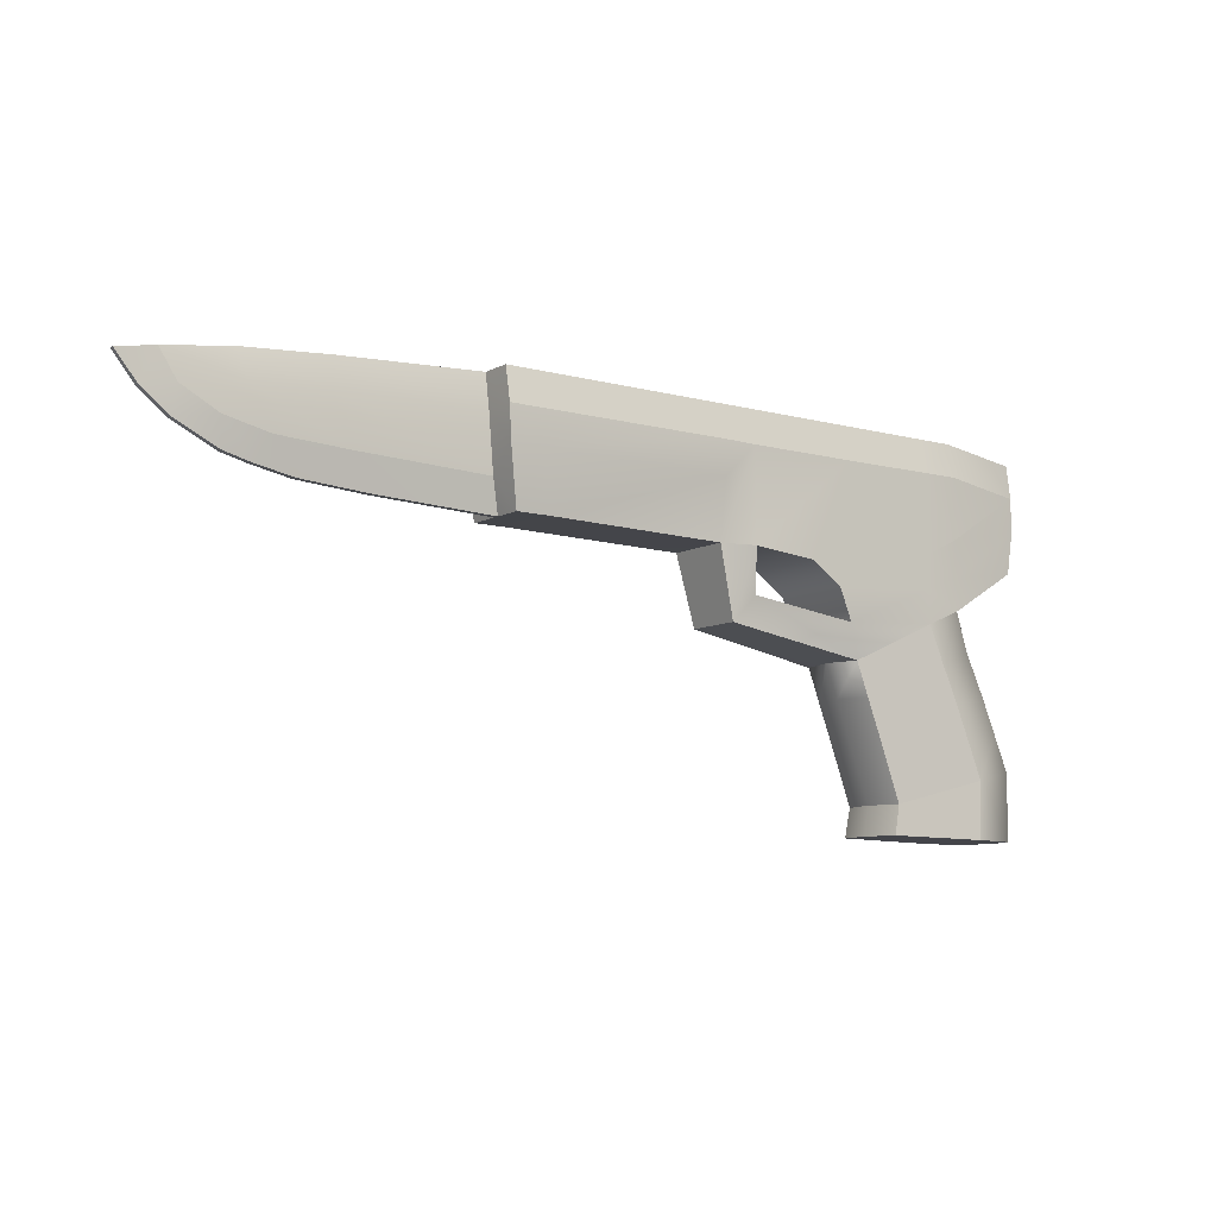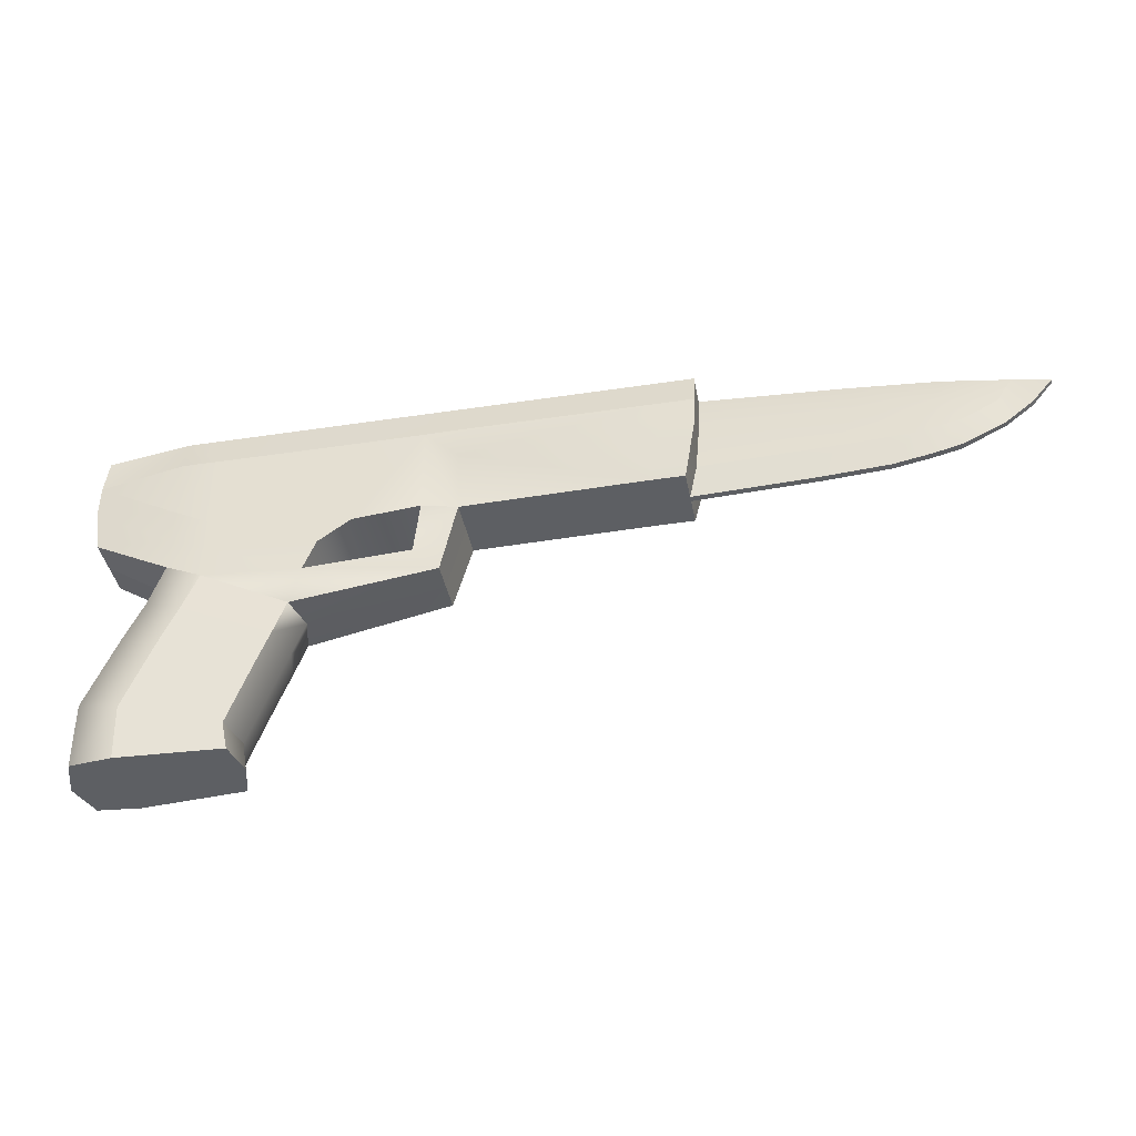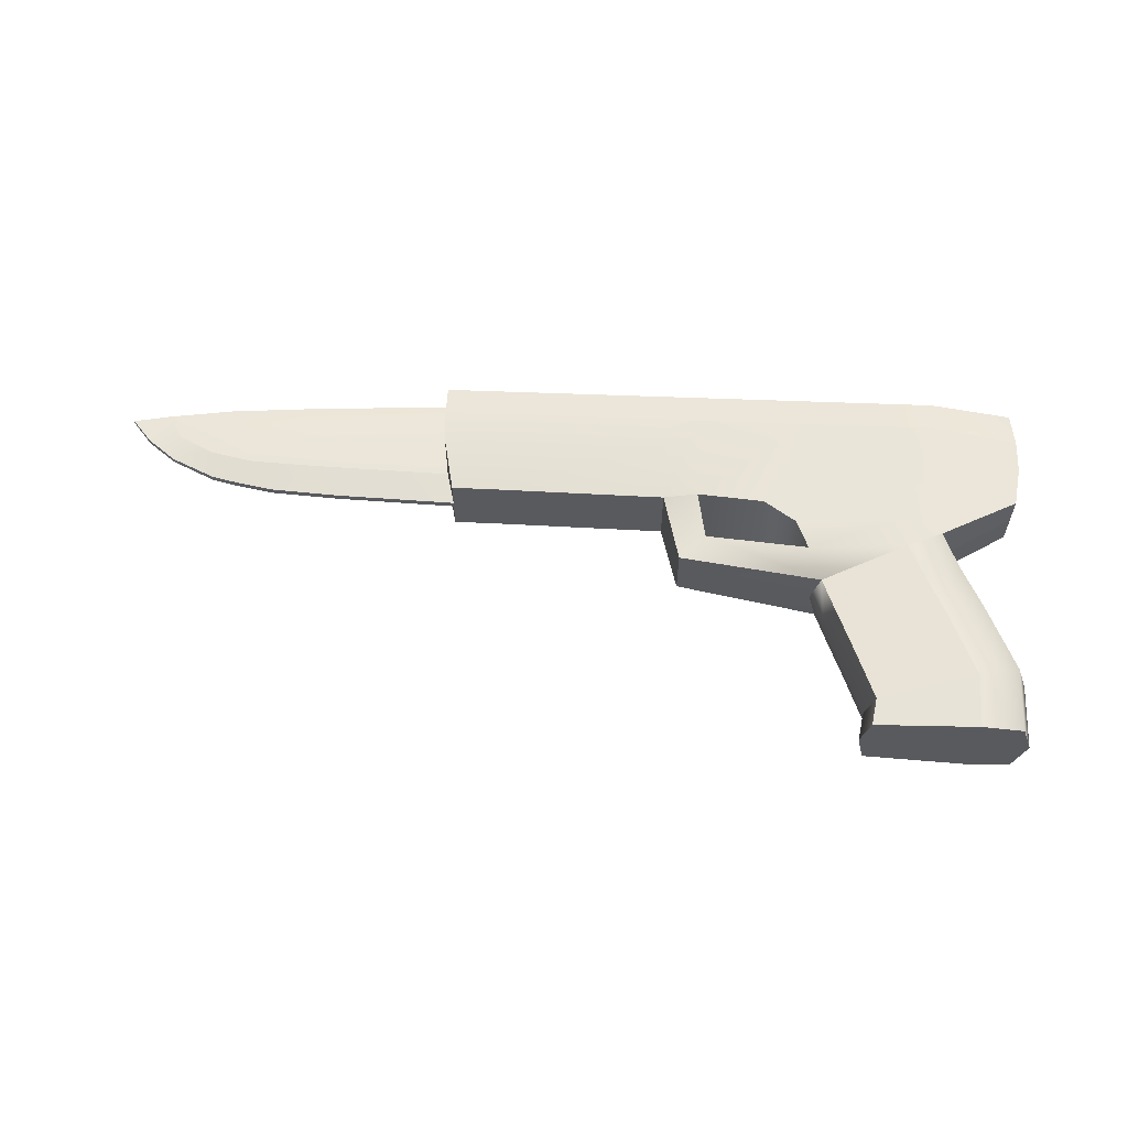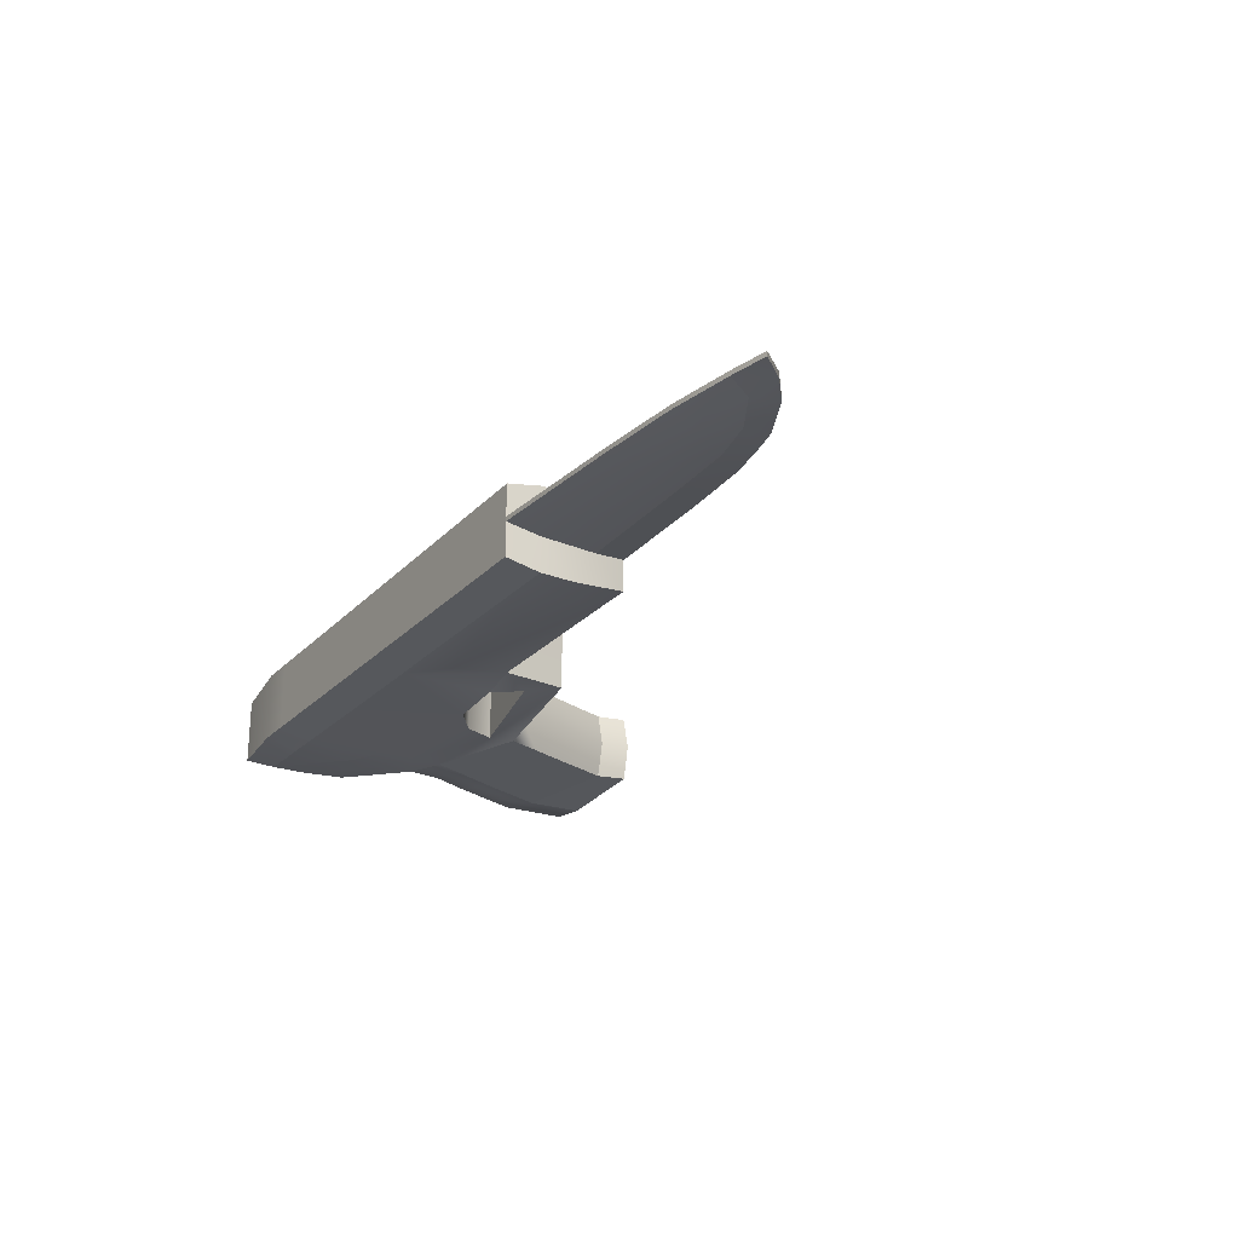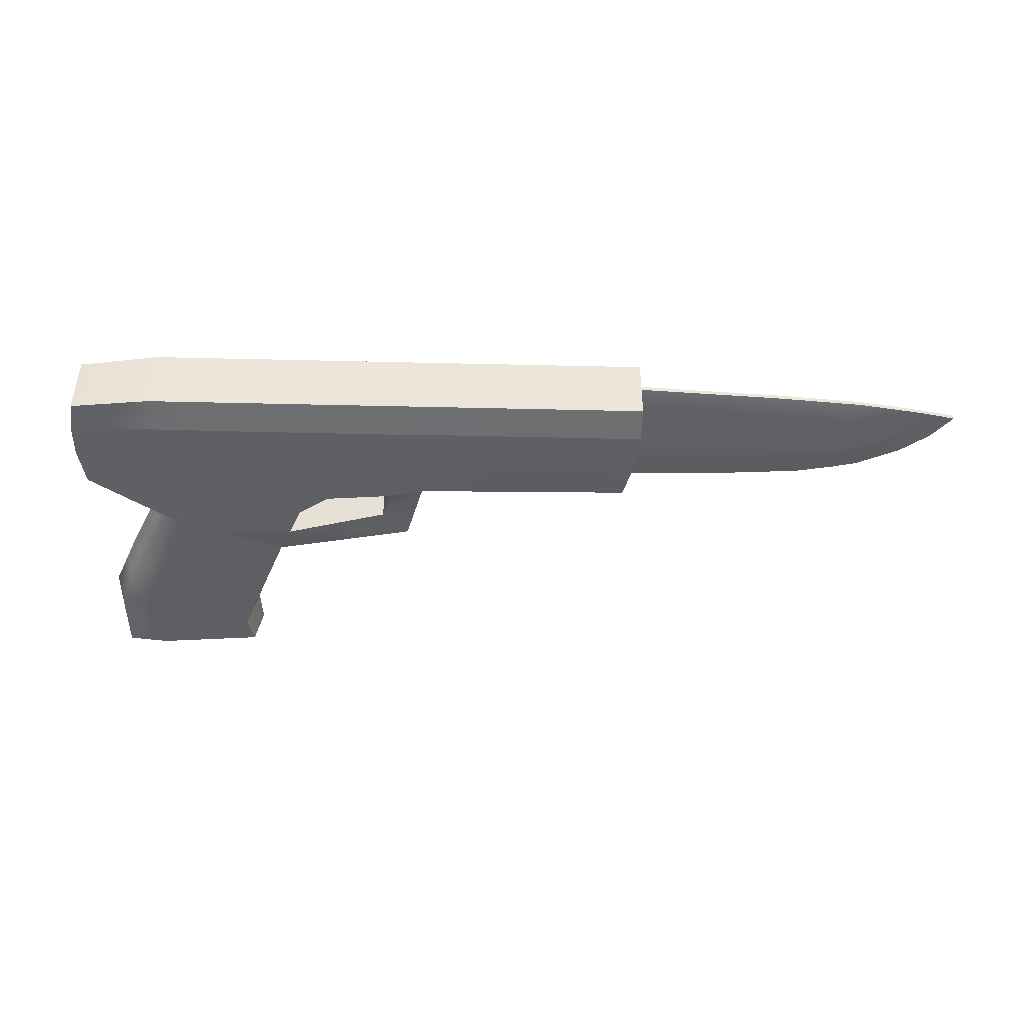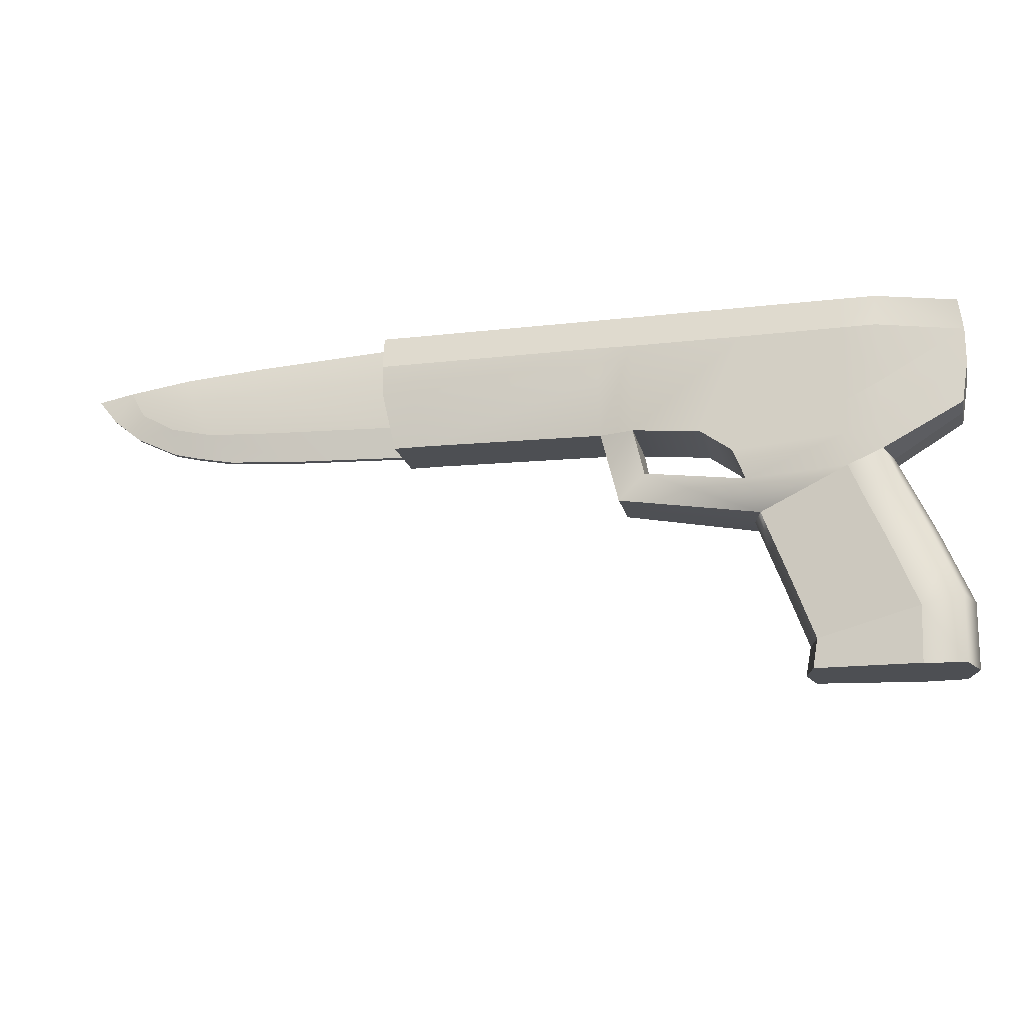
<metadata>
{"format":"obj","ext":"obj","renderer":"f3d","projection":"perspective","resolution":1024,"background":"white","views":[{"elev":-8.8,"azim":-35.8,"up":"+Y"},{"elev":-39.9,"azim":-169.3,"up":"+Y"},{"elev":58.5,"azim":2.3,"up":"+Z"},{"elev":-23.4,"azim":-121.3,"up":"+Z"},{"elev":-43.6,"azim":178.4,"up":"+Z"},{"elev":-18.0,"azim":12.6,"up":"+Y"}]}
</metadata>
<code>
v  -0.9181 -21.91 1.009
v  13.85 -18.09 -0
v  13.51 -26.43 -0
v  -1.861 -26.2 1.009
v  -10 2.409 0
v  4.6 8.319 0
v  4.762 3.413 -0
v  -8.139 -2.58 1.009
v  13.56 -26.44 12.09
v  13.84 -18.1 12.09
v  -0.9263 -21.92 11.1
v  -1.673 -26.21 11.1
v  4.753 3.404 12.09
v  4.592 8.31 12.09
v  -10.01 2.4 12.09
v  -8.148 -2.589 11.1
v  13.55 -26.43 6.17
v  -2.976 -26.2 6.16
v  19.78 -16.68 0.6831
v  21.49 -16.68 6.17
v  21.38 -26.52 6.17
v  19.67 -26.52 0.6831
v  22.71 18.43 1.279
v  22.71 18.43 6.152
v  21.75 12.33 6.152
v  21.75 12.33 1.279
v  4.6 30 0.9791
v  4.6 30 6.156
v  10 30 6.156
v  10 30 0.9791
v  -65.72 24.99 0.0052
v  -65.72 24.99 5
v  -65.72 30 5.841
v  -65.72 30 0.9791
v  -4.322 -12.65 1.009
v  -5.584 -12.65 6.16
v  -7.55 -7.535 6.16
v  -6.288 -7.535 1.009
v  10 10.51 0
v  10 5.629 -0
v  21.99 28.36 6.152
v  21.99 28.36 1.279
v  9.992 29.99 11.12
v  9.992 24.97 12.09
v  22.68 23.59 10.83
v  21.98 28.35 10.83
v  -10 24.91 0
v  4.6 24.96 0
v  4.6 13.23 0
v  -16.55 10.34 0
v  -11.82 6.976 0
v  9.992 15.93 12.09
v  4.592 24.95 12.09
v  4.592 13.22 12.09
v  -10 2.409 7.34
v  -11.82 6.976 7.34
v  10 15.94 0
v  10 24.98 0
v  22.69 23.6 1.279
v  9.992 10.5 12.09
v  22.7 18.42 10.83
v  -10.01 24.9 12.09
v  -26.56 24.9 12.09
v  -26.56 11.24 12.09
v  -16.56 10.33 12.09
v  -26.55 24.91 0
v  -26.55 30 0.9791
v  -10 30 0.9791
v  -16.55 10.34 7.34
v  -26.55 11.25 7.34
v  -26.55 11.25 0
v  -60.57 29.99 11.13
v  -60.57 24.98 12.1
v  -31.65 24.98 12.09
v  -31.65 29.99 11.12
v  -60.56 30 0.9791
v  -60.56 30 6.156
v  -31.64 30 6.156
v  -31.64 30 0.9791
v  -58.77 11.7 1.244
v  -60.56 20 0.0052
v  -31.64 20 0
v  -31.64 11.25 1.239
v  -26.56 29.99 11.12
v  -26.55 30 6.156
v  22.69 23.6 6.152
v  9.992 5.62 12.09
v  21.74 12.32 10.83
v  -29.14 0.9945 1.875
v  -25.18 4.952 1.875
v  -9.401 -2.58 6.16
v  -29.14 0.9945 6.03
v  -25.19 4.943 10.22
v  -29.15 0.9851 10.22
v  -25.18 4.952 5.465
v  -31.64 11.25 6.17
v  -31.65 11.24 10.85
v  7.092 -2.1 -0
v  9.678 -7.841 -0
v  12.5 -0.0996 11.41
v  7.084 -2.11 12.09
v  9.669 -7.85 12.09
v  15.32 -6.113 11.41
v  12.51 -0.0902 0.6831
v  14.22 -0.0902 6.17
v  17.04 -6.103 6.17
v  15.33 -6.103 0.6831
v  -2.18 -21.91 6.16
v  -65.73 29.99 11.13
v  -65.73 24.98 12.1
v  -63.82 11.7 1.244
v  -65.48 20 0.0052
v  -58.77 11.7 6.175
v  -63.82 11.7 6.633
v  -63.82 11.7 5.717
v  -65 16.57 5.005
v  4.592 29.99 11.12
v  -10.01 29.99 11.12
v  -58.78 11.69 10.86
v  -31.65 19.99 12.09
v  -60.57 19.99 12.1
v  -60.56 24.99 0.0052
v  -31.64 24.99 0
v  -63.83 11.69 10.86
v  -65.49 19.99 12.1
v  -112.4 21.58 6.595
v  -115.5 25.27 6.499
v  -115.5 25.27 5.841
v  -112.4 21.58 5.745
v  11.43 5.73 6.24
v  -10 30 6.156
v  -65.72 30 6.504
v  -101.7 15.12 6.628
v  -108.2 18.21 6.564
v  -108.2 18.21 5.776
v  -101.7 15.12 5.712
v  19.77 -16.69 11.41
v  19.66 -26.53 11.41
v  -65.72 24.99 7.345
v  -65 16.57 7.345
v  -4.33 -12.66 11.1
v  -6.296 -7.544 11.1
v  -11.83 6.967 12.09
v  -84.73 17.23 7.34
v  -81.93 12.39 6.628
v  -87.9 24.23 7.34
v  -87.15 28.8 6.499
v  -87.15 28.8 5.841
v  -87.9 24.23 5
v  -84.73 17.23 5
v  -81.93 12.39 5.712
v  -95.54 17.77 7.34
v  -92.12 13.08 6.628
v  -98.78 23.59 7.34
v  -100.2 27.78 6.499
v  -100.2 27.78 5.841
v  -98.78 23.59 5
v  -95.54 17.77 5
v  -92.12 13.08 5.712
v  -102.2 19.28 7.238
v  -97.79 14.17 6.628
v  -107.6 22.28 6.878
v  -110 26.33 6.499
v  -110 26.33 5.841
v  -107.6 22.28 5.462
v  -102.2 19.28 5.102
v  -97.79 14.17 5.712
v  -2.62 -17.28 1.009
v  -3.882 -17.28 6.16
v  11.76 -12.97 -0
v  11.76 -12.97 12.09
v  17.55 -11.4 11.41
v  19.27 -11.39 6.17
v  17.55 -11.39 0.6831
v  -2.628 -17.29 11.1
g Box001
f 1 2 3 4
f 5 6 7 8
f 9 10 11 12
f 13 14 15 16
f 3 17 18 4
f 19 20 21 22
f 23 24 25 26
f 27 28 29 30
f 31 32 33 34
f 35 36 37 38
f 39 23 26 40
f 29 41 42 30
f 43 44 45 46
f 47 48 49 50
f 51 50 49
f 52 44 53 54
f 5 55 56 51
f 57 58 59
f 52 60 61 45
f 62 63 64 65
f 47 66 67 68
f 69 70 71 50
f 72 73 74 75
f 76 77 78 79
f 80 81 82 83
f 75 74 63 84
f 79 78 85 67
f 83 82 66 71
f 51 49 6 5
f 60 52 54 14
f 59 86 24 23
f 57 59 23 39
f 60 87 88 61
f 5 8 89 90
f 91 92 89 8
f 16 15 93 94
f 55 5 90 95
f 90 89 83 71
f 89 92 96 83
f 94 93 64 97
f 95 90 71 70
f 35 38 98 99
f 100 101 102 103
f 104 105 106 107
f 4 18 108 1
f 109 110 73 72
f 34 33 77 76
f 111 112 81 80
f 113 114 115
f 111 115 116 112
f 44 52 45
f 68 27 48 47
f 43 117 53 44
f 42 41 86 59
f 30 42 59 58
f 118 84 63 62
f 50 71 66 47
f 119 97 120 121
f 122 123 82 81
f 97 64 63 120
f 79 67 66 123
f 124 119 121 125
f 31 122 81 112
f 112 116 32 31
f 121 120 74 73
f 125 121 73 110
f 76 79 123 122
f 34 76 122 31
f 74 120 63
f 66 82 123
f 126 127 128 129
f 40 26 25 130
f 68 67 85 131
f 80 83 96 113
f 33 132 77
f 111 80 113 115
f 133 134 135 136
f 134 126 129 135
f 17 9 12 18
f 21 20 137 138
f 105 100 103 106
f 130 25 88 87
f 25 24 61 88
f 24 86 45 61
f 86 41 46 45
f 41 29 43 46
f 28 117 43 29
f 131 85 84 118
f 85 78 75 84
f 78 77 72 75
f 77 132 109 72
f 132 139 110 109
f 139 140 125 110
f 140 114 124 125
f 114 113 119 124
f 113 96 97 119
f 96 92 94 97
f 92 91 16 94
f 36 141 142 37
f 108 18 12 11
f 56 55 15 143
f 55 95 93 15
f 95 70 64 93
f 70 69 65 64
f 50 51 56 69
f 69 56 143 65
f 2 19 22 3
f 6 39 40 7
f 138 137 10 9
f 87 60 14 13
f 22 21 17 3
f 68 131 28 27
f 48 58 57 49
f 62 65 143 54
f 53 62 54
f 49 57 39 6
f 143 15 14 54
f 104 107 99 98
f 141 102 101 142
f 30 58 48 27
f 118 62 53 117
f 21 138 9 17
f 131 118 117 28
f 114 140 144 145
f 140 139 146 144
f 139 132 147 146
f 132 33 148 147
f 33 32 149 148
f 32 116 150 149
f 116 115 151 150
f 115 114 145 151
f 145 144 152 153
f 144 146 154 152
f 146 147 155 154
f 147 148 156 155
f 148 149 157 156
f 149 150 158 157
f 150 151 159 158
f 151 145 153 159
f 152 160 161 153
f 154 162 160 152
f 154 155 163 162
f 156 164 163 155
f 157 165 164 156
f 157 158 166 165
f 158 159 167 166
f 153 161 167 159
f 160 134 133 161
f 162 126 134 160
f 163 127 126 162
f 128 127 163 164
f 129 128 164 165
f 135 129 165 166
f 136 135 166 167
f 133 136 167 161
f 168 169 36 35
f 91 8 38 37
f 8 7 98 38
f 99 170 168 35
f 87 13 101 100
f 171 172 103 102
f 40 130 105 104
f 173 174 107 106
f 130 87 100 105
f 172 173 106 103
f 169 175 141 36
f 16 91 37 142
f 107 174 170 99
f 98 7 40 104
f 175 171 102 141
f 13 16 142 101
f 1 108 169 168
f 170 2 1 168
f 10 137 172 171
f 20 19 174 173
f 137 20 173 172
f 108 11 175 169
f 174 19 2 170
f 11 10 171 175

</code>
